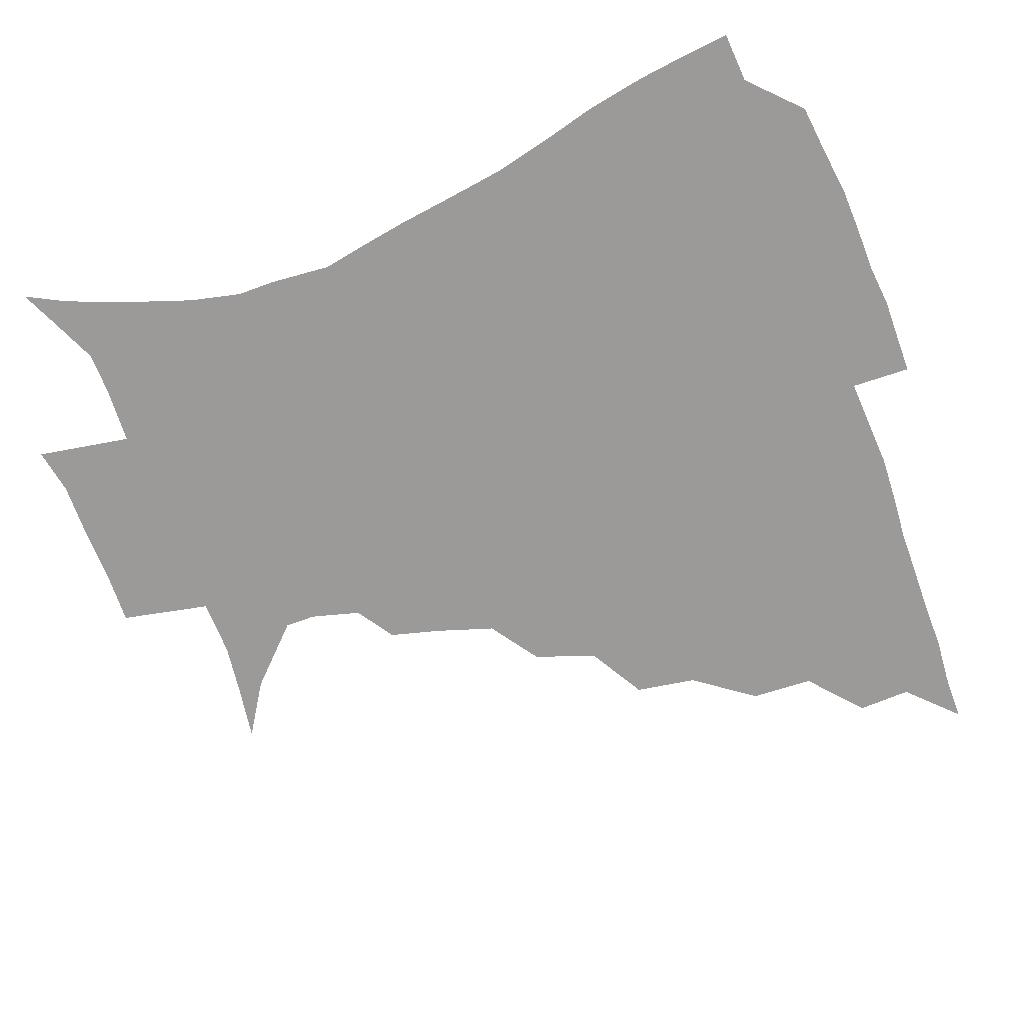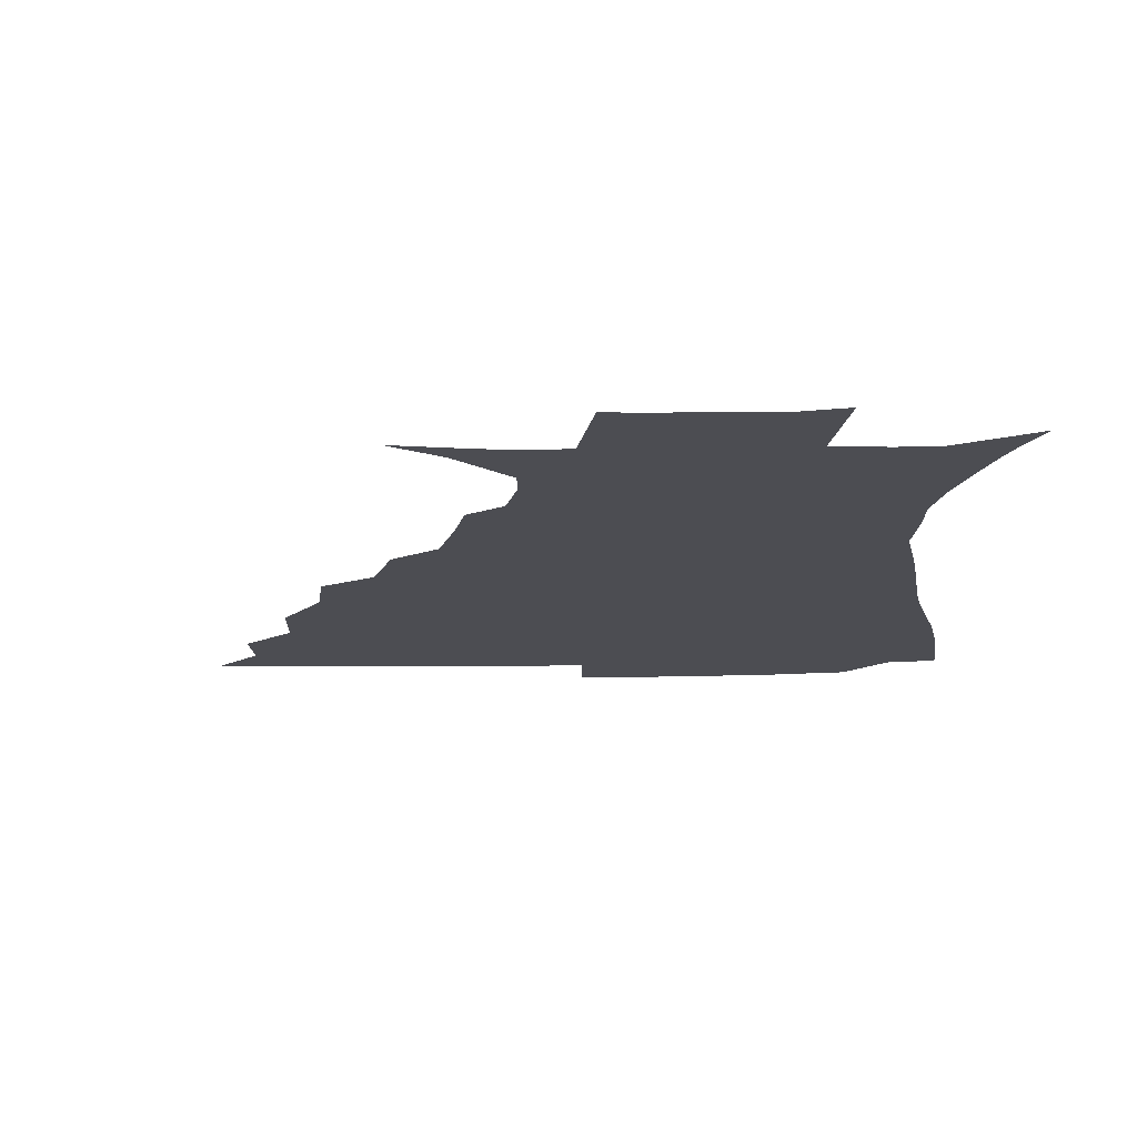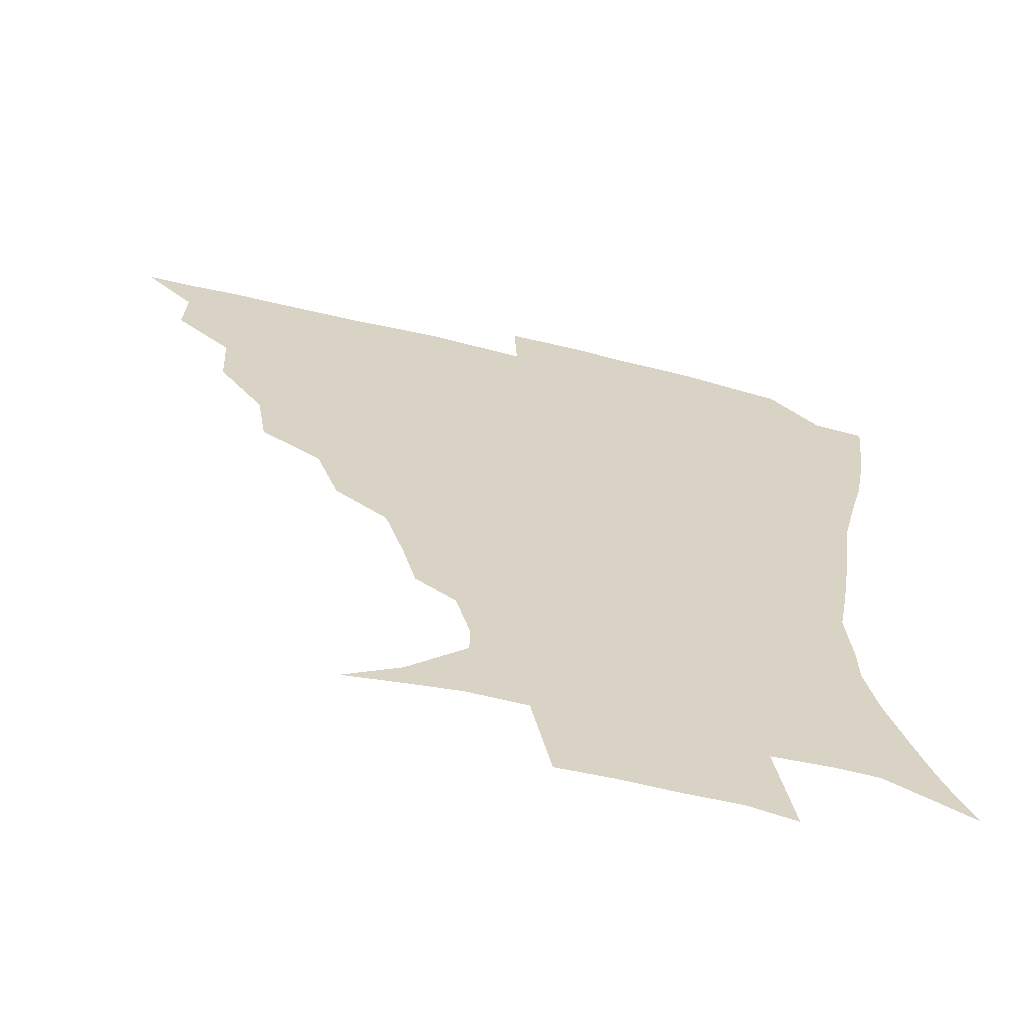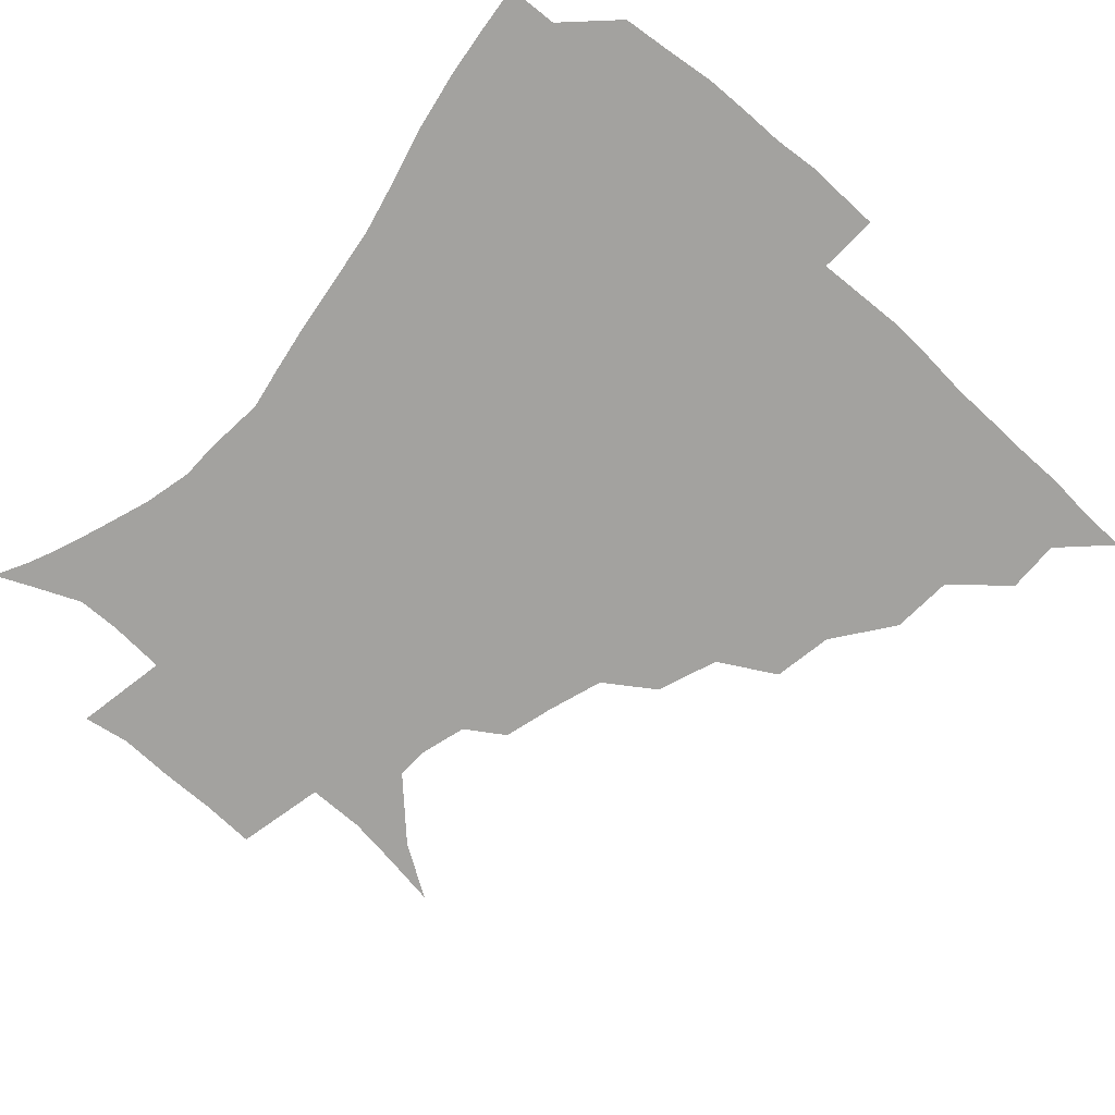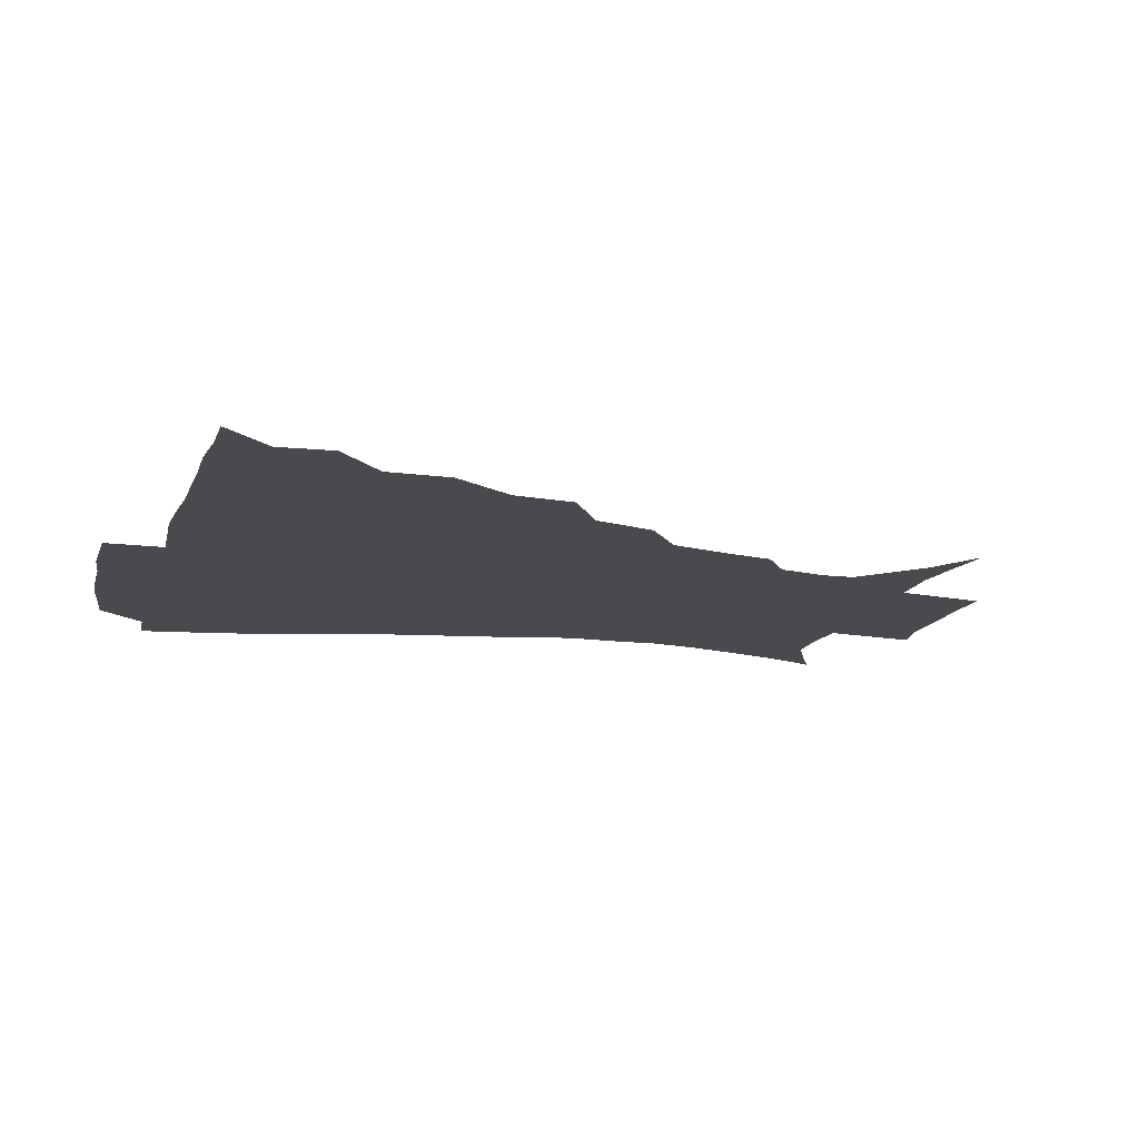
<metadata>
{"format":"obj","ext":"obj","renderer":"f3d","projection":"perspective","resolution":1024,"background":"white","views":[{"elev":-69.3,"azim":110.7,"up":"+Z"},{"elev":-16.3,"azim":1.5,"up":"+Z"},{"elev":-63.5,"azim":-13.6,"up":"+Y"},{"elev":-72.4,"azim":137.9,"up":"+Z"},{"elev":-13.2,"azim":-104.4,"up":"+Z"}]}
</metadata>
<code>
v 435.9 390.3 0
v 451.2 357.1 0
v 451.8 374.6 0
v 451.3 390.4 0
v 470 321.3 0
v 468.9 341.9 0
v 468.3 359.5 0
v 467.2 375.2 0
v 466.7 391.7 0
v 487.9 281.4 0
v 484.6 301.4 0
v 486.7 328.8 0
v 485.2 345.5 0
v 483.6 360.7 0
v 482.5 376.2 0
v 482 391.5 0
v 514.2 250.3 0
v 506.8 270.5 0
v 503.4 293.5 0
v 503.6 316.9 0
v 501.4 331.6 0
v 500 346.7 0
v 499 361.6 0
v 498.2 376.3 0
v 497.2 391.9 0
v 541.3 203.4 0
v 536.9 219.9 0
v 530.7 238.9 0
v 524.5 262.1 0
v 520.6 283.3 0
v 518.3 301 0
v 517.6 319.4 0
v 516.1 333.4 0
v 514.7 347.6 0
v 513.8 362.1 0
v 513.1 376.8 0
v 512.3 392.1 0
v 522.3 138.8 0
v 540 150 0
v 558.6 168.6 0
v 558.5 178.7 0
v 554.1 195 0
v 548.9 213.5 0
v 544.5 232.7 0
v 540.1 248.2 0
v 536.4 272 0
v 533.9 287.8 0
v 532.4 304.2 0
v 531.6 320.2 0
v 530.6 334.3 0
v 529.2 348.1 0
v 528.6 362.4 0
v 528.1 377.3 0
v 527.4 393.2 0
v 541 141.7 0
v 558.5 157.5 0
v 566.2 171.5 0
v 564.9 187.5 0
v 561.6 207.9 0
v 558 224.2 0
v 554.1 237.4 0
v 551.6 258.2 0
v 548.7 274.7 0
v 547.4 291.5 0
v 546.7 307.4 0
v 545.9 321.6 0
v 545.5 334.9 0
v 545 348.7 0
v 543.4 362.8 0
v 543.5 377.1 0
v 542.4 394 0
v 557.5 143.8 0
v 572.7 162.6 0
v 574.9 177.7 0
v 572.9 195.8 0
v 571.5 214.4 0
v 568 229.2 0
v 565.5 244.8 0
v 563.9 263.7 0
v 562 279.3 0
v 561.1 293.8 0
v 560.4 307.7 0
v 559.4 320.9 0
v 560.9 336.7 0
v 559.9 349.2 0
v 559.9 362.4 0
v 558.5 377.4 0
v 557.9 393.1 0
v 576.3 143.5 0
v 584.2 167 0
v 584.4 184.7 0
v 582.1 199 0
v 582.3 217.2 0
v 578.2 233.9 0
v 577.8 247.9 0
v 575.9 267.9 0
v 575 279.7 0
v 574.4 294.8 0
v 574.9 310.1 0
v 574.1 322.5 0
v 574.3 335.9 0
v 574 349.1 0
v 573.9 362.6 0
v 573.6 376.3 0
v 573 392.3 0
v 572.2 411.9 0
v 582.5 114 0
v 591.3 148.7 0
v 595.1 167.6 0
v 594.1 185.7 0
v 594.3 190.3 0
v 591.1 220.2 0
v 589.8 232.4 0
v 588.9 253 0
v 588.4 267.8 0
v 588.3 282.6 0
v 588.1 296.2 0
v 588.4 310.8 0
v 588.7 324 0
v 588.4 336 0
v 588.7 349.4 0
v 588.3 362.8 0
v 587.6 377.3 0
v 586.6 393.7 0
v 584.6 412 0
v 600 114.6 0
v 604.1 148.2 0
v 606.3 169.9 0
v 605 186.2 0
v 604.4 205.6 0
v 601.9 222.9 0
v 602.6 236.2 0
v 600.6 253 0
v 601 268.4 0
v 601.2 282 0
v 601.4 294.8 0
v 601.8 309.9 0
v 602.2 323.1 0
v 602.8 336.5 0
v 602.9 349.5 0
v 602.8 362.8 0
v 601.9 377.5 0
v 600.8 393.3 0
v 597.7 412.2 0
v 618.4 114.3 0
v 617.3 148 0
v 616.9 171 0
v 616.6 189.9 0
v 614.9 206.5 0
v 613.7 221.2 0
v 613 238.8 0
v 613.4 252.3 0
v 613.1 268.1 0
v 613.9 282.1 0
v 614.7 296.4 0
v 615.4 310.1 0
v 616.2 324 0
v 616.8 336.7 0
v 617.1 349.5 0
v 617.2 363 0
v 616.7 377.1 0
v 615.8 391.7 0
v 612 410.8 0
v 636.3 114.7 0
v 631.9 143.9 0
v 628.1 169.7 0
v 627.5 189.3 0
v 625 206.7 0
v 624.7 224 0
v 624.8 236.3 0
v 624.7 252.9 0
v 625.2 267.3 0
v 626.3 282.3 0
v 627.5 295.3 0
v 628.5 309.8 0
v 629.4 323.6 0
v 630.4 336 0
v 632 349.8 0
v 632.5 362.7 0
v 631.6 376.7 0
v 630.5 391.3 0
v 626.2 410.7 0
v 651.5 112 0
v 646 143.1 0
v 640.3 167.7 0
v 637.4 190.7 0
v 636.3 205.5 0
v 635.9 220.4 0
v 635.8 234.9 0
v 636.1 250 0
v 637.1 263.9 0
v 638.4 279.2 0
v 639.6 294.2 0
v 640.9 310.8 0
v 642.6 322.6 0
v 643.7 334.7 0
v 645.7 350.1 0
v 646.5 362.7 0
v 646.5 375.9 0
v 646.1 389.4 0
v 640.7 410.2 0
v 664.8 144.2 0
v 654.3 165.4 0
v 649.1 185.6 0
v 646.9 202.7 0
v 645.9 218.9 0
v 646.3 232.7 0
v 647 246.8 0
v 648.6 259.7 0
v 649.4 277.2 0
v 651.2 293.7 0
v 653.2 307.4 0
v 655.3 322 0
v 657.3 335.1 0
v 658.9 349.1 0
v 660.2 362.4 0
v 660.6 375.7 0
v 660.1 389.7 0
v 656.4 408.2 0
v 678.8 143.8 0
v 669.1 160.9 0
v 661.4 180.9 0
v 659.2 195.4 0
v 656.3 213.4 0
v 656.3 227.8 0
v 657.1 242.3 0
v 658.6 256.5 0
v 660.1 272.9 0
v 662 289.2 0
v 664.8 303.1 0
v 667.1 320.4 0
v 670 333.1 0
v 672.1 348.3 0
v 673.9 361.8 0
v 675 375.5 0
v 674.2 390.4 0
v 672.6 406.3 0
v 694 137.1 0
v 684.2 153.9 0
v 675.6 172.9 0
v 671.5 188.3 0
v 667.5 205.5 0
v 666.8 219.3 0
v 667.9 232.2 0
v 668.3 248.7 0
v 669.9 266.2 0
v 672.6 281 0
v 675.4 297.2 0
v 678.1 315 0
v 682.4 328.4 0
v 684.9 346.1 0
v 687.8 360.1 0
v 689.4 375 0
v 688.9 390.4 0
v 706.5 131.4 0
v 700.7 142.7 0
v 696.5 152.3 0
v 691.1 166.7 0
v 684.7 185.4 0
v 680.8 201.9 0
v 680.7 214.2 0
v 678.9 234.3 0
v 681.5 248.3 0
v 684.2 264.2 0
v 686.6 282.5 0
v 689.4 302.4 0
v 693.8 321.1 0
v 698.3 338.6 0
v 701.8 357.9 0
v 703.8 374.2 0
v 705.4 389.3 0
v 721 391 0
f 3 4 1
f 6 7 2
f 2 7 3
f 7 8 3
f 3 8 4
f 8 9 4
f 11 12 5
f 5 12 6
f 12 13 6
f 6 13 7
f 13 14 7
f 7 14 8
f 14 15 8
f 8 15 9
f 15 16 9
f 18 19 10
f 10 19 11
f 19 20 11
f 11 20 12
f 20 21 12
f 12 21 13
f 21 22 13
f 13 22 14
f 22 23 14
f 14 23 15
f 23 24 15
f 15 24 16
f 24 25 16
f 28 29 17
f 17 29 18
f 29 30 18
f 18 30 19
f 30 31 19
f 19 31 20
f 31 32 20
f 20 32 21
f 32 33 21
f 21 33 22
f 33 34 22
f 22 34 23
f 34 35 23
f 23 35 24
f 35 36 24
f 24 36 25
f 36 37 25
f 42 43 26
f 26 43 27
f 43 44 27
f 27 44 28
f 44 45 28
f 28 45 29
f 45 46 29
f 29 46 30
f 46 47 30
f 30 47 31
f 47 48 31
f 31 48 32
f 48 49 32
f 32 49 33
f 49 50 33
f 33 50 34
f 50 51 34
f 34 51 35
f 51 52 35
f 35 52 36
f 52 53 36
f 36 53 37
f 53 54 37
f 38 55 39
f 55 56 39
f 39 56 40
f 56 57 40
f 40 57 41
f 57 58 41
f 41 58 42
f 58 59 42
f 42 59 43
f 59 60 43
f 43 60 44
f 60 61 44
f 44 61 45
f 61 62 45
f 45 62 46
f 62 63 46
f 46 63 47
f 63 64 47
f 47 64 48
f 64 65 48
f 48 65 49
f 65 66 49
f 49 66 50
f 66 67 50
f 50 67 51
f 67 68 51
f 51 68 52
f 68 69 52
f 52 69 53
f 69 70 53
f 53 70 54
f 70 71 54
f 55 72 56
f 72 73 56
f 56 73 57
f 73 74 57
f 57 74 58
f 74 75 58
f 58 75 59
f 75 76 59
f 59 76 60
f 76 77 60
f 60 77 61
f 77 78 61
f 61 78 62
f 78 79 62
f 62 79 63
f 79 80 63
f 63 80 64
f 80 81 64
f 64 81 65
f 81 82 65
f 65 82 66
f 82 83 66
f 66 83 67
f 83 84 67
f 67 84 68
f 84 85 68
f 68 85 69
f 85 86 69
f 69 86 70
f 86 87 70
f 70 87 71
f 87 88 71
f 72 89 73
f 89 90 73
f 73 90 74
f 90 91 74
f 74 91 75
f 91 92 75
f 75 92 76
f 92 93 76
f 76 93 77
f 93 94 77
f 77 94 78
f 94 95 78
f 78 95 79
f 95 96 79
f 79 96 80
f 96 97 80
f 80 97 81
f 97 98 81
f 81 98 82
f 98 99 82
f 82 99 83
f 99 100 83
f 83 100 84
f 100 101 84
f 84 101 85
f 101 102 85
f 85 102 86
f 102 103 86
f 86 103 87
f 103 104 87
f 87 104 88
f 104 105 88
f 107 108 89
f 89 108 90
f 108 109 90
f 90 109 91
f 109 110 91
f 91 110 92
f 110 111 92
f 92 111 93
f 111 112 93
f 93 112 94
f 112 113 94
f 94 113 95
f 113 114 95
f 95 114 96
f 114 115 96
f 96 115 97
f 115 116 97
f 97 116 98
f 116 117 98
f 98 117 99
f 117 118 99
f 99 118 100
f 118 119 100
f 100 119 101
f 119 120 101
f 101 120 102
f 120 121 102
f 102 121 103
f 121 122 103
f 103 122 104
f 122 123 104
f 104 123 105
f 123 124 105
f 105 124 106
f 124 125 106
f 107 126 108
f 126 127 108
f 108 127 109
f 127 128 109
f 109 128 110
f 128 129 110
f 110 129 111
f 129 130 111
f 111 130 112
f 130 131 112
f 112 131 113
f 131 132 113
f 113 132 114
f 132 133 114
f 114 133 115
f 133 134 115
f 115 134 116
f 134 135 116
f 116 135 117
f 135 136 117
f 117 136 118
f 136 137 118
f 118 137 119
f 137 138 119
f 119 138 120
f 138 139 120
f 120 139 121
f 139 140 121
f 121 140 122
f 140 141 122
f 122 141 123
f 141 142 123
f 123 142 124
f 142 143 124
f 124 143 125
f 143 144 125
f 126 145 127
f 145 146 127
f 127 146 128
f 146 147 128
f 128 147 129
f 147 148 129
f 129 148 130
f 148 149 130
f 130 149 131
f 149 150 131
f 131 150 132
f 150 151 132
f 132 151 133
f 151 152 133
f 133 152 134
f 152 153 134
f 134 153 135
f 153 154 135
f 135 154 136
f 154 155 136
f 136 155 137
f 155 156 137
f 137 156 138
f 156 157 138
f 138 157 139
f 157 158 139
f 139 158 140
f 158 159 140
f 140 159 141
f 159 160 141
f 141 160 142
f 160 161 142
f 142 161 143
f 161 162 143
f 143 162 144
f 162 163 144
f 145 164 146
f 164 165 146
f 146 165 147
f 165 166 147
f 147 166 148
f 166 167 148
f 148 167 149
f 167 168 149
f 149 168 150
f 168 169 150
f 150 169 151
f 169 170 151
f 151 170 152
f 170 171 152
f 152 171 153
f 171 172 153
f 153 172 154
f 172 173 154
f 154 173 155
f 173 174 155
f 155 174 156
f 174 175 156
f 156 175 157
f 175 176 157
f 157 176 158
f 176 177 158
f 158 177 159
f 177 178 159
f 159 178 160
f 178 179 160
f 160 179 161
f 179 180 161
f 161 180 162
f 180 181 162
f 162 181 163
f 181 182 163
f 164 183 165
f 183 184 165
f 165 184 166
f 184 185 166
f 166 185 167
f 185 186 167
f 167 186 168
f 186 187 168
f 168 187 169
f 187 188 169
f 169 188 170
f 188 189 170
f 170 189 171
f 189 190 171
f 171 190 172
f 190 191 172
f 172 191 173
f 191 192 173
f 173 192 174
f 192 193 174
f 174 193 175
f 193 194 175
f 175 194 176
f 194 195 176
f 176 195 177
f 195 196 177
f 177 196 178
f 196 197 178
f 178 197 179
f 197 198 179
f 179 198 180
f 198 199 180
f 180 199 181
f 199 200 181
f 181 200 182
f 200 201 182
f 184 202 185
f 202 203 185
f 185 203 186
f 203 204 186
f 186 204 187
f 204 205 187
f 187 205 188
f 205 206 188
f 188 206 189
f 206 207 189
f 189 207 190
f 207 208 190
f 190 208 191
f 208 209 191
f 191 209 192
f 209 210 192
f 192 210 193
f 210 211 193
f 193 211 194
f 211 212 194
f 194 212 195
f 212 213 195
f 195 213 196
f 213 214 196
f 196 214 197
f 214 215 197
f 197 215 198
f 215 216 198
f 198 216 199
f 216 217 199
f 199 217 200
f 217 218 200
f 200 218 201
f 218 219 201
f 202 220 203
f 220 221 203
f 203 221 204
f 221 222 204
f 204 222 205
f 222 223 205
f 205 223 206
f 223 224 206
f 206 224 207
f 224 225 207
f 207 225 208
f 225 226 208
f 208 226 209
f 226 227 209
f 209 227 210
f 227 228 210
f 210 228 211
f 228 229 211
f 211 229 212
f 229 230 212
f 212 230 213
f 230 231 213
f 213 231 214
f 231 232 214
f 214 232 215
f 232 233 215
f 215 233 216
f 233 234 216
f 216 234 217
f 234 235 217
f 217 235 218
f 235 236 218
f 218 236 219
f 236 237 219
f 220 238 221
f 238 239 221
f 221 239 222
f 239 240 222
f 222 240 223
f 240 241 223
f 223 241 224
f 241 242 224
f 224 242 225
f 242 243 225
f 225 243 226
f 243 244 226
f 226 244 227
f 244 245 227
f 227 245 228
f 245 246 228
f 228 246 229
f 246 247 229
f 229 247 230
f 247 248 230
f 230 248 231
f 248 249 231
f 231 249 232
f 249 250 232
f 232 250 233
f 250 251 233
f 233 251 234
f 251 252 234
f 234 252 235
f 252 253 235
f 235 253 236
f 253 254 236
f 236 254 237
f 238 255 239
f 255 256 239
f 239 256 240
f 256 257 240
f 240 257 241
f 257 258 241
f 241 258 242
f 258 259 242
f 242 259 243
f 259 260 243
f 243 260 244
f 260 261 244
f 244 261 245
f 261 262 245
f 245 262 246
f 262 263 246
f 246 263 247
f 263 264 247
f 247 264 248
f 264 265 248
f 248 265 249
f 265 266 249
f 249 266 250
f 266 267 250
f 250 267 251
f 267 268 251
f 251 268 252
f 268 269 252
f 252 269 253
f 269 270 253
f 253 270 254
f 270 271 254

</code>
